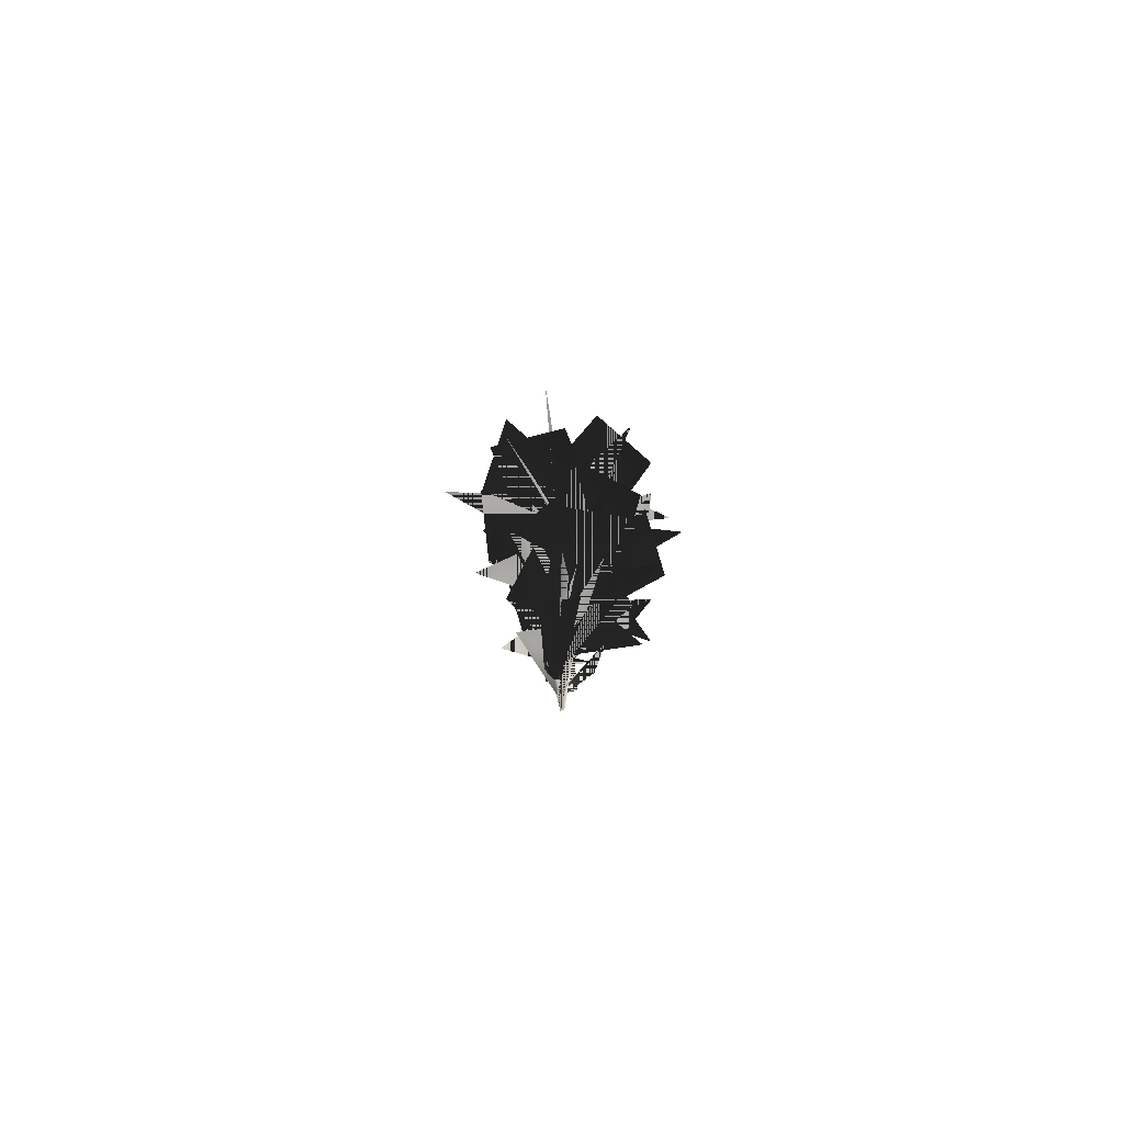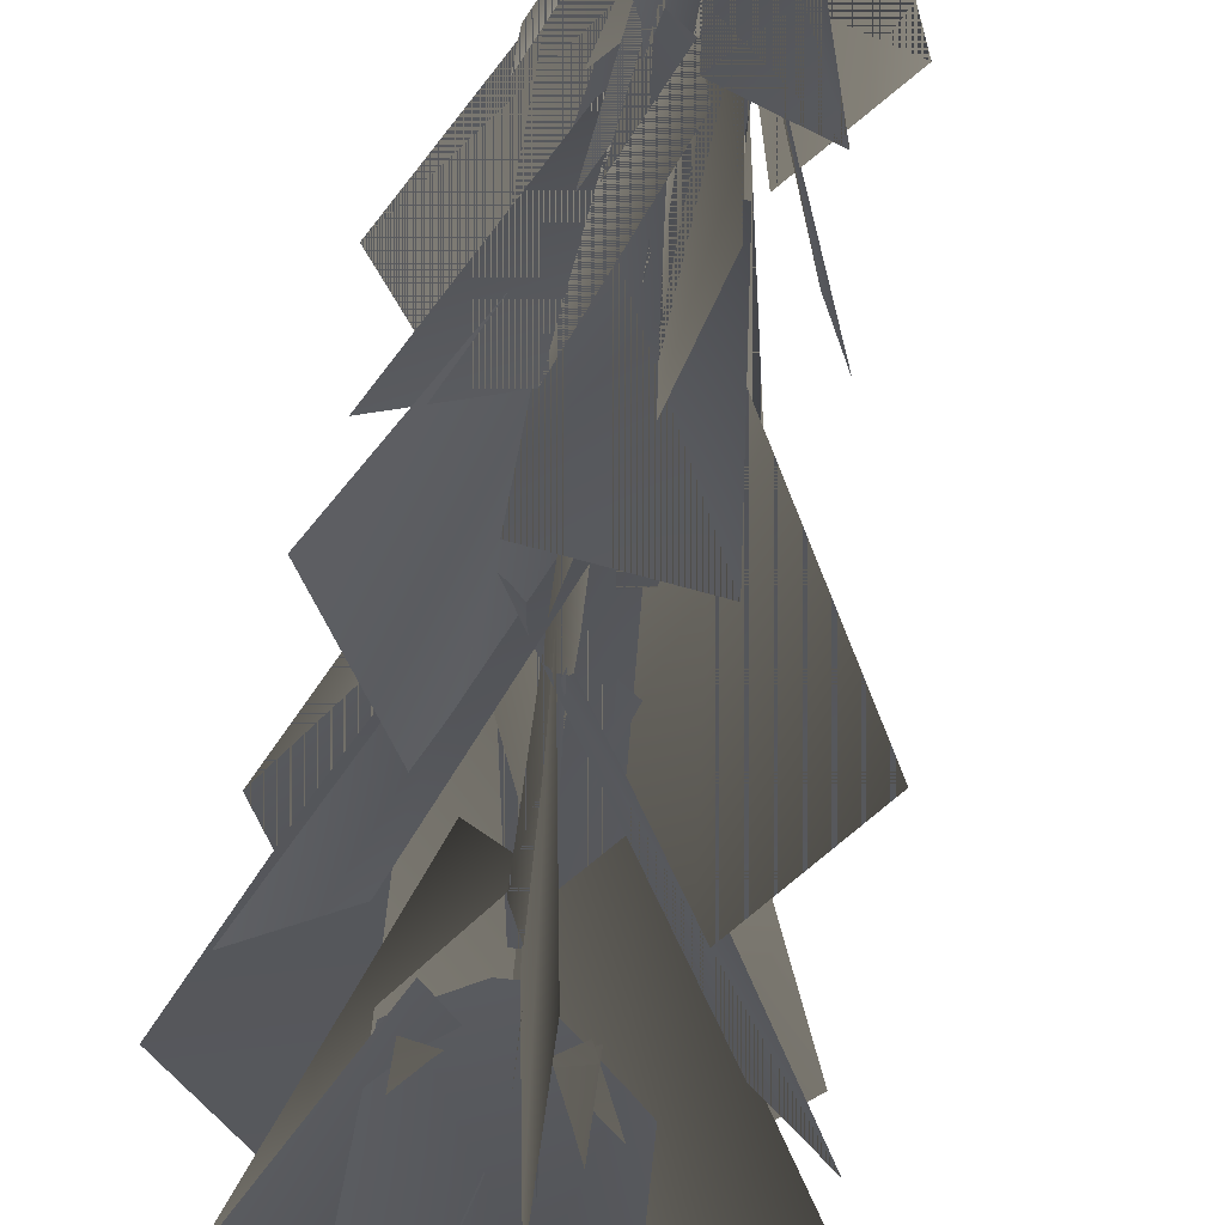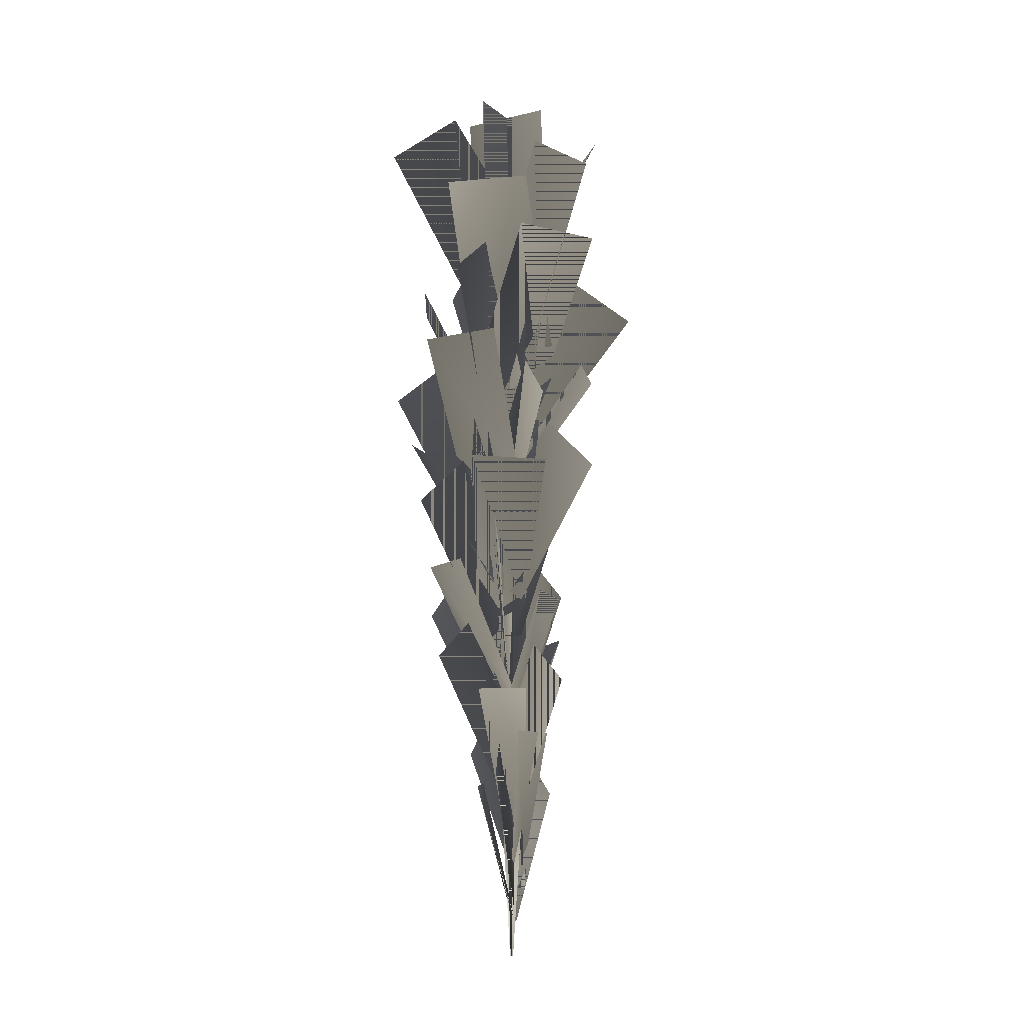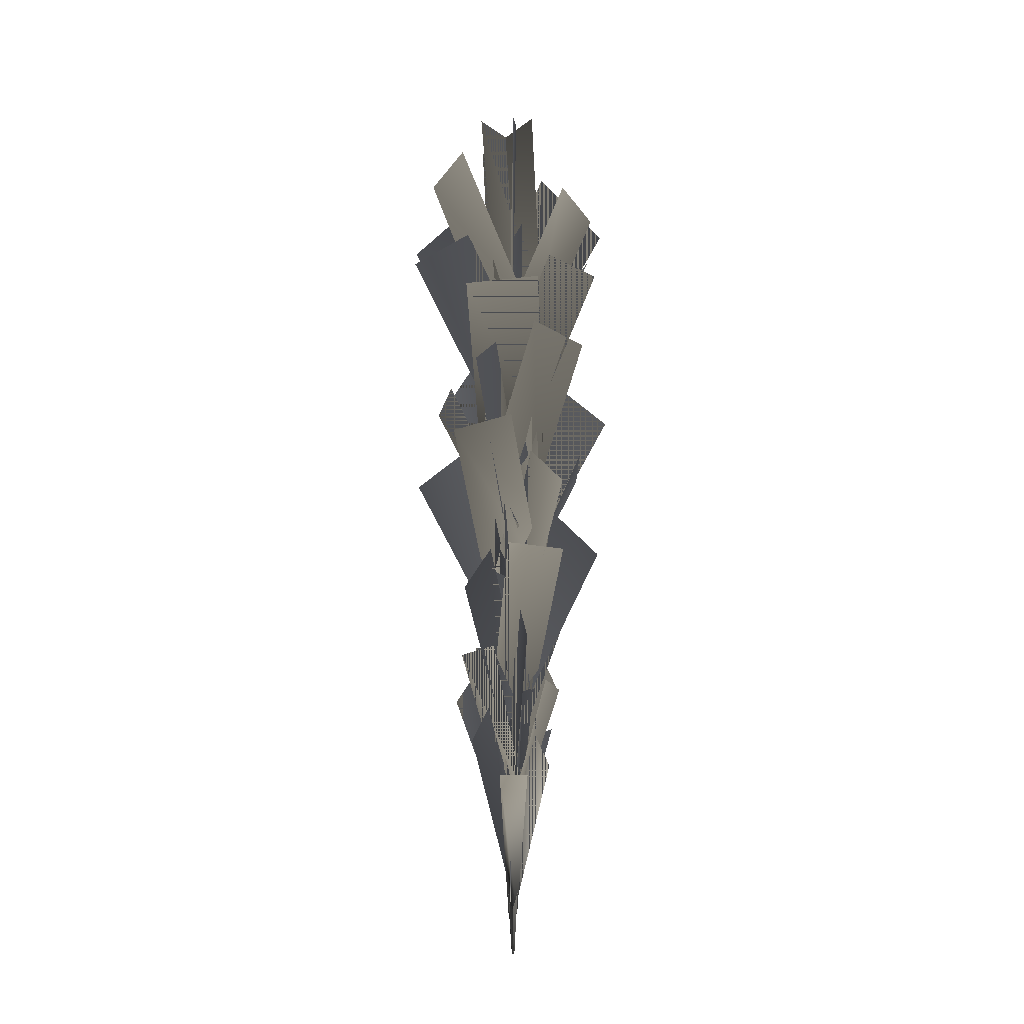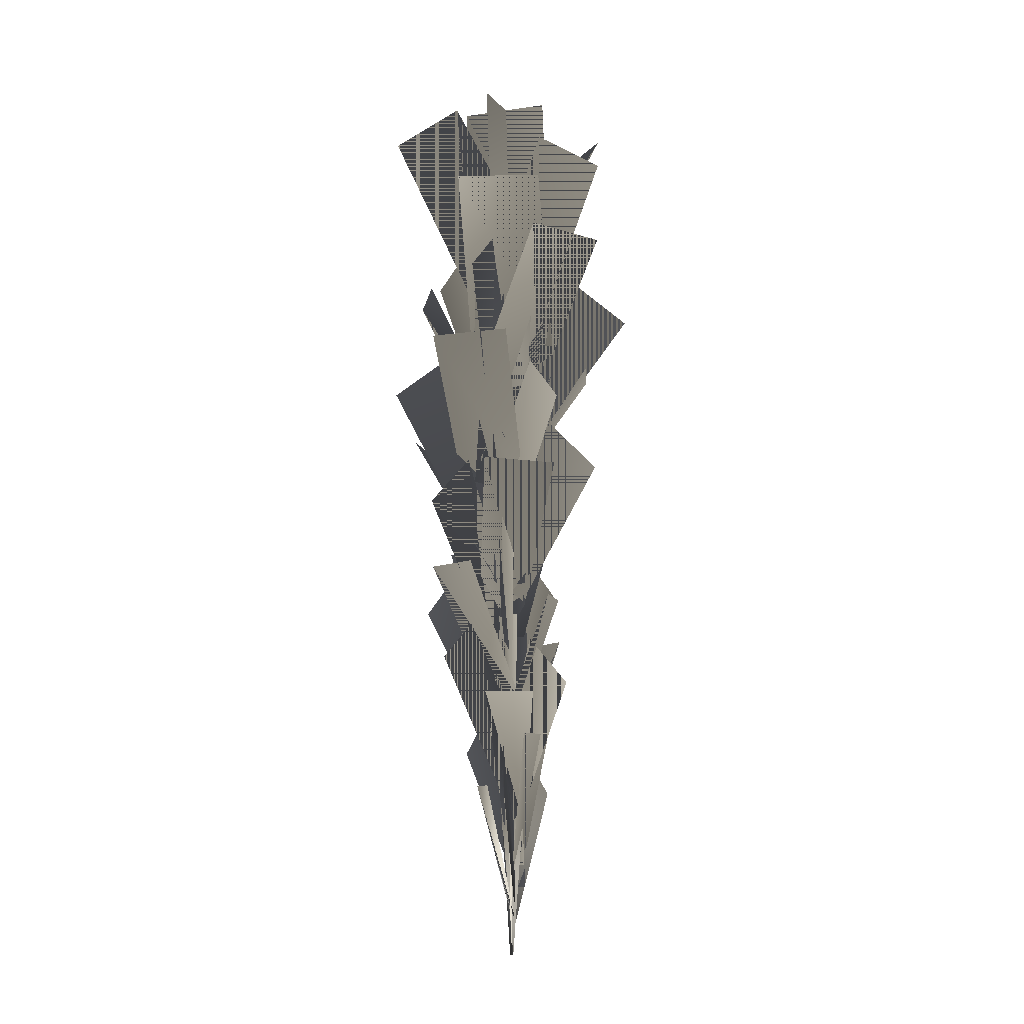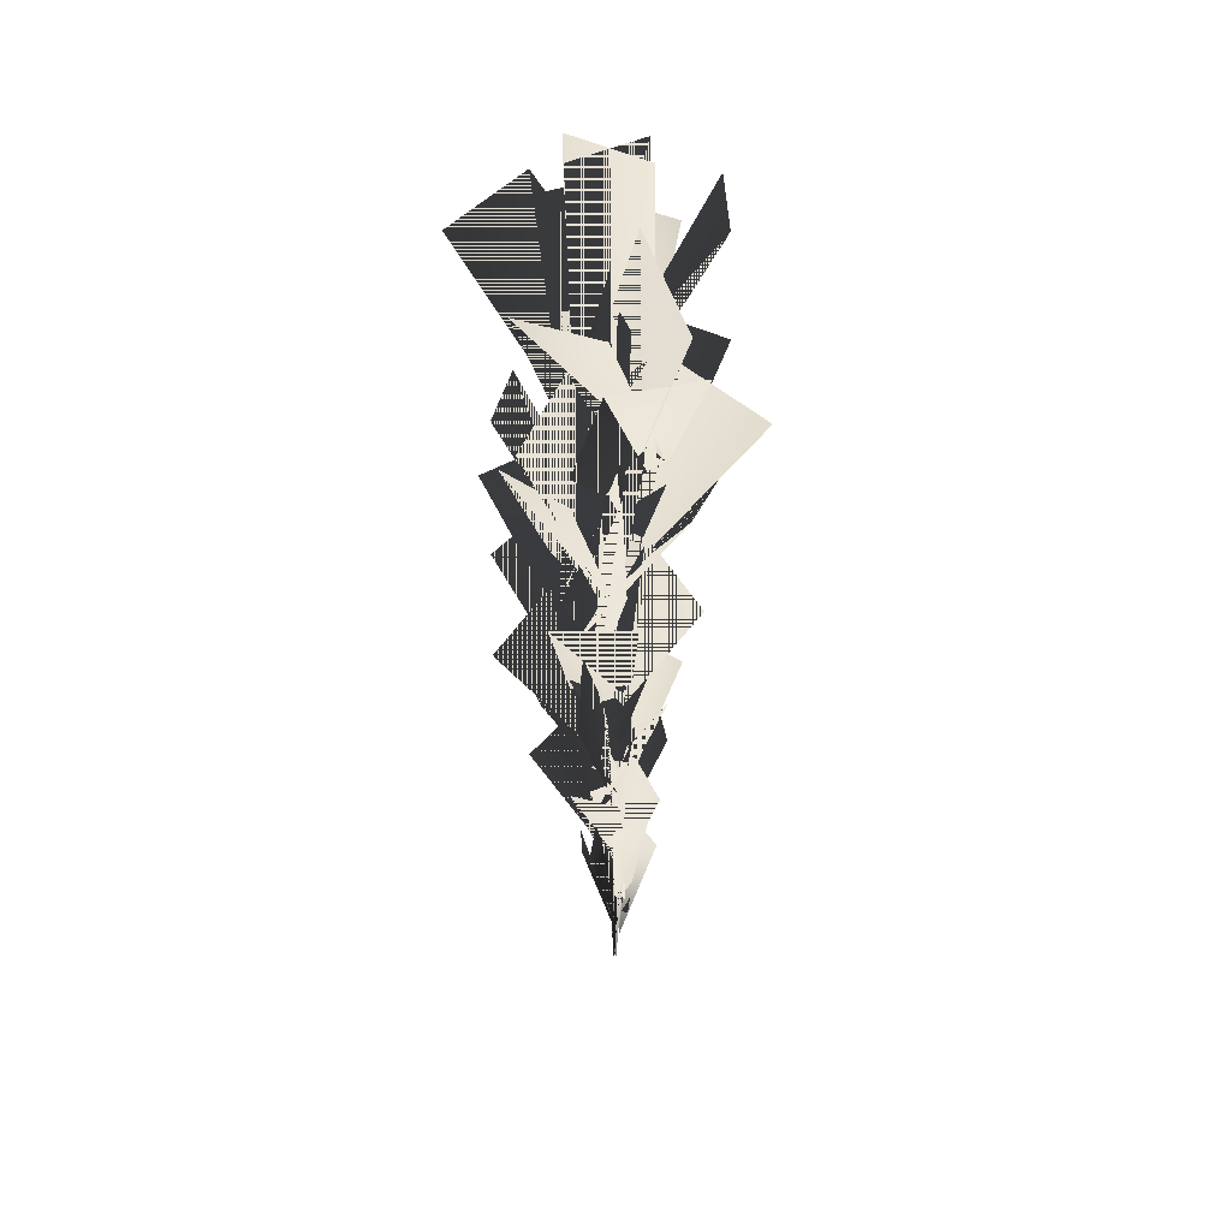
<metadata>
{"format":"obj","ext":"obj","renderer":"f3d","projection":"perspective","resolution":1024,"background":"white","views":[{"elev":-76.3,"azim":25.9,"up":"+Y"},{"elev":68.1,"azim":-171.1,"up":"+Z"},{"elev":-12.5,"azim":-149.4,"up":"+Y"},{"elev":-19.5,"azim":132.6,"up":"+Y"},{"elev":-10.1,"azim":-158.0,"up":"+Y"},{"elev":40.7,"azim":-136.6,"up":"+Y"}]}
</metadata>
<code>
v  -0.1518 1.92 0.0175
v  0.0907 1.911 -0.0107
v  0.1301 2.474 0.0129
v  -0.1203 2.483 0.0404
v  -0.0299 -0.1553 0.0167
v  -0.0202 -0.1553 0.0162
v  0.0123 0.2811 0.0225
v  -0.0639 0.2816 0.015
v  -0.025 -0.1553 0.0115
v  -0.025 -0.1553 0.0212
v  -0.0215 0.2814 0.0582
v  -0.0284 0.2815 -0.018
v  -0.0361 -0.0433 0.0109
v  -0.0183 -0.0434 0.0277
v  0.0714 0.3349 -0.0202
v  0.0148 0.3358 -0.0767
v  -0.022 0.0386 0.0271
v  -0.058 0.0388 0.036
v  -0.0381 0.4212 0.118
v  0.0576 0.4207 0.0849
v  -0.0453 0.102 0.0552
v  -0.0293 0.102 0.0096
v  -0.0988 0.4878 -0.0703
v  -0.1332 0.4872 0.04
v  -0.0348 -0.0108 0.0112
v  -0.034 0.0981 0.0514
v  -0.0264 0.4886 -0.0528
v  -0.0454 0.3668 -0.107
v  -0.0247 0.0561 0.0377
v  -0.0573 0.1664 0.0187
v  0.0534 0.5594 0.0281
v  0.1296 0.4332 0.0339
v  -0.0335 -0.0636 0.0256
v  -0.0284 0.0445 0.0219
v  -0.0535 0.4321 0.0492
v  -0.1071 0.3127 0.1014
v  -0.0603 0.1035 0.0242
v  -0.0173 0.1033 0.0379
v  0.0436 0.5562 0.0305
v  -0.0682 0.5572 -0.011
v  -0.0571 0.2199 0.0342
v  -0.0016 0.2195 0.0122
v  -0.0017 0.6094 -0.1337
v  -0.1293 0.6104 -0.0745
v  -0.001 0.3231 -0.0136
v  -0.0377 0.4376 0.0433
v  0.0447 0.8456 -0.0689
v  0.1157 0.7108 -0.1682
v  0.0135 0.3702 0.0346
v  -0.0508 0.3709 -0.0072
v  -0.1548 0.7671 0.0825
v  -0.0312 0.766 0.176
v  -0.0571 0.2538 0.0139
v  0.02 0.3664 0.0126
v  -0.0928 0.7718 -0.0063
v  -0.2066 0.6373 0.0007
v  -0.0474 0.1034 0.0548
v  -0.0273 0.1034 0.01
v  0.0062 0.5568 -0.0489
v  -0.0341 0.5569 0.0656
v  -0.0177 0.1987 0.0512
v  -0.0394 0.3113 -0.0154
v  0.0218 0.7123 0.0775
v  0.0508 0.5817 0.1754
v  -0.0228 0.305 -0.0208
v  -0.0252 0.3049 0.0584
v  0.1238 0.6966 0.0844
v  0.1386 0.6961 -0.0584
v  -0.0528 0.3722 0.0532
v  0.0155 0.3719 -0.0268
v  0.043 0.8424 -0.0558
v  -0.0512 0.843 0.0587
v  -0.0093 0.4927 0.0625
v  -0.0157 0.4929 -0.0481
v  -0.1807 0.8943 -0.0812
v  -0.1494 0.8948 0.0873
v  -0.0473 0.6008 -0.0381
v  0.0225 0.7187 0.0544
v  -0.0455 1.143 -0.1205
v  -0.1303 1 -0.2301
v  0.0372 0.6489 -0.0229
v  -0.0663 0.6497 0.0466
v  0.0509 1.057 0.1867
v  0.2042 1.056 0.0759
v  -0.0352 0.5283 0.0528
v  0.0047 0.6456 -0.042
v  -0.0249 1.065 0.0727
v  -0.089 0.9226 0.2122
v  0.0113 0.3717 0.0376
v  -0.0483 0.3724 -0.0108
v  -0.0707 0.8432 -0.0556
v  0.0611 0.8421 0.0576
v  0.0347 0.4709 0.0026
v  -0.0678 0.5882 0.0101
v  0.1174 1.003 -0.0244
v  0.2331 0.8567 -0.0309
v  -0.0697 0.5816 -0.0202
v  0.0426 0.5806 0.0368
v  0.1667 0.9858 -0.1409
v  0.0114 0.9861 -0.2172
v  0.0217 0.6506 0.0701
v  -0.0524 0.6513 -0.0507
v  -0.0309 1.14 -0.114
v  0.0753 1.139 0.0611
v  0.0637 0.7754 0.0228
v  -0.0785 0.7767 -0.0178
v  -0.1286 1.192 0.1444
v  0.0591 1.19 0.1954
v  -0.0658 0.8887 0.0045
v  0.093 1.011 -0.0376
v  -0.1324 1.451 0.0366
v  -0.2769 1.296 0.0718
v  -0.0223 0.9392 -0.099
v  0.0348 0.9386 0.0734
v  0.2391 1.358 0.014
v  0.2063 1.362 -0.1893
v  0.0427 0.8128 0.0503
v  -0.0504 0.9357 -0.0684
v  0.0883 1.37 0.0687
v  0.2197 1.222 0.1809
v  0.0417 0.6504 -0.0183
v  -0.0693 0.6513 0.0416
v  -0.0567 1.14 0.0203
v  0.1056 1.139 -0.0684
v  0.012 0.7542 -0.0584
v  -0.0095 0.8753 0.0635
v  0.0566 1.307 -0.1306
v  0.1018 1.157 -0.2955
v  -0.0513 0.8684 0.048
v  0.0514 0.8676 -0.0544
v  -0.0422 1.288 -0.24
v  -0.204 1.288 -0.0868
v  0.0935 0.9395 -0.0179
v  -0.0736 0.9409 0.0001
v  -0.1194 1.448 0.0237
v  0.1065 1.446 -0.0298
v  0.0704 1.07 -0.0981
v  -0.0305 1.071 0.0513
v  0.1062 1.502 0.2134
v  0.2382 1.497 0.0288
v  0.0178 1.187 0.0591
v  0.029 1.315 -0.1039
v  -0.0484 1.77 0.154
v  -0.0554 1.612 0.3471
v  -0.0825 1.24 -0.0286
v  0.1222 1.238 -0.0131
v  0.1361 1.681 -0.2196
v  -0.0972 1.681 -0.2105
v  0.0958 1.108 -0.0534
v  -0.0591 1.236 0.0167
v  0.1055 1.686 -0.0504
v  0.2994 1.53 -0.1334
v  -0.0146 0.9407 -0.0999
v  0.0275 0.9402 0.074
v  0.0135 1.447 0.1098
v  -0.0097 1.448 -0.0986
v  -0.048 1.048 -0.0683
v  0.0971 1.173 0.0282
v  -0.112 1.622 -0.0487
v  -0.2458 1.47 -0.1746
v  0.0674 1.165 0.0657
v  -0.0239 1.166 -0.118
v  -0.2701 1.601 0.0206
v  -0.1928 1.604 0.2308
v  0.0382 1.241 -0.1214
v  0.0001 1.241 0.0779
v  -0.0569 1.766 0.1387
v  0.0153 1.766 -0.1014
v  -0.0466 1.376 -0.0904
v  0.0632 1.375 0.0746
v  0.2533 1.822 -0.0457
v  0.1357 1.826 -0.2343
v  0.0768 1.496 0.0341
v  -0.1019 1.629 -0.017
v  0.1054 2.1 0.0743
v  0.282 1.945 0.151
v  -0.0689 1.551 0.1157
v  0.049 1.551 -0.1034
v  -0.1733 2.013 -0.1764
v  -0.3006 2.011 0.0428
v  0.0021 1.416 -0.0926
v  -0.0123 1.547 0.0986
v  -0.0237 2.015 -0.112
v  -0.0339 1.858 -0.3172
v  -0.0815 1.241 -0.0373
v  0.1217 1.24 -0.004
v  0.0946 1.766 0.0256
v  -0.1328 1.767 0.0151
v  -0.0723 1.353 0.0476
v  0.0792 1.482 -0.0608
v  -0.146 1.947 0.1122
v  -0.3212 1.794 0.2439
v  0.1052 1.474 -0.0186
v  -0.1188 1.475 0.0181
v  -0.147 1.931 0.2875
v  0.0921 1.931 0.2386
v  -0.0986 1.553 -0.0367
v  0.0829 1.552 0.0548
v  0.0854 2.096 0.0776
v  -0.1264 2.097 -0.0353
v  -0.1415 1.693 0.0671
v  0.0933 1.691 -0.0236
v  0.0405 2.162 -0.2554
v  -0.1892 2.164 -0.1754
v  0.0672 1.817 -0.0676
v  -0.1066 1.954 0.1064
v  0.1101 2.442 -0.1101
v  0.2485 2.293 -0.2485
v  0.0531 1.873 0.0926
v  -0.0929 1.874 -0.0535
v  -0.2861 2.356 0.1033
v  -0.1033 2.356 0.2861
v  -0.1195 1.734 0.0114
v  0.073 1.869 0.0327
v  -0.1308 2.353 -0.0156
v  -0.3482 2.201 -0.0824
v  -0.0776 1.553 0.113
v  0.0577 1.552 -0.0989
v  0.0457 2.096 -0.0875
v  -0.0882 2.097 0.1282
v  -0.0051 1.668 0.1155
v  -0.0309 1.803 -0.081
v  0.0081 2.283 0.136
v  0.0795 2.13 0.3571
v  0.0282 1.795 -0.102
v  -0.0665 1.795 0.1351
v  0.1816 2.272 0.1778
v  0.2754 2.271 -0.0457
v  -0.0138 1.925 -0.11
v  -0.0436 1.906 0.131
v  -0.0133 2.468 0.1428
v  0.0124 2.489 -0.1016
g SeaWeed05
f 1 2 3 4
f 1 4 3 2
f 5 6 7 8
f 5 8 7 6
f 9 10 11 12
f 9 12 11 10
f 13 14 15 16
f 13 16 15 14
f 17 18 19 20
f 17 20 19 18
f 21 22 23 24
f 21 24 23 22
f 25 26 27 28
f 25 28 27 26
f 29 30 31 32
f 29 32 31 30
f 33 34 35 36
f 33 36 35 34
f 37 38 39 40
f 37 40 39 38
f 41 42 43 44
f 41 44 43 42
f 45 46 47 48
f 45 48 47 46
f 49 50 51 52
f 49 52 51 50
f 53 54 55 56
f 53 56 55 54
f 57 58 59 60
f 57 60 59 58
f 61 62 63 64
f 61 64 63 62
f 65 66 67 68
f 65 68 67 66
f 69 70 71 72
f 69 72 71 70
f 73 74 75 76
f 73 76 75 74
f 77 78 79 80
f 77 80 79 78
f 81 82 83 84
f 81 84 83 82
f 85 86 87 88
f 85 88 87 86
f 89 90 91 92
f 89 92 91 90
f 93 94 95 96
f 93 96 95 94
f 97 98 99 100
f 97 100 99 98
f 101 102 103 104
f 101 104 103 102
f 105 106 107 108
f 105 108 107 106
f 109 110 111 112
f 109 112 111 110
f 113 114 115 116
f 113 116 115 114
f 117 118 119 120
f 117 120 119 118
f 121 122 123 124
f 121 124 123 122
f 125 126 127 128
f 125 128 127 126
f 129 130 131 132
f 129 132 131 130
f 133 134 135 136
f 133 136 135 134
f 137 138 139 140
f 137 140 139 138
f 141 142 143 144
f 141 144 143 142
f 145 146 147 148
f 145 148 147 146
f 149 150 151 152
f 149 152 151 150
f 153 154 155 156
f 153 156 155 154
f 157 158 159 160
f 157 160 159 158
f 161 162 163 164
f 161 164 163 162
f 165 166 167 168
f 165 168 167 166
f 169 170 171 172
f 169 172 171 170
f 173 174 175 176
f 173 176 175 174
f 177 178 179 180
f 177 180 179 178
f 181 182 183 184
f 181 184 183 182
f 185 186 187 188
f 185 188 187 186
f 189 190 191 192
f 189 192 191 190
f 193 194 195 196
f 193 196 195 194
f 197 198 199 200
f 197 200 199 198
f 201 202 203 204
f 201 204 203 202
f 205 206 207 208
f 205 208 207 206
f 209 210 211 212
f 209 212 211 210
f 213 214 215 216
f 213 216 215 214
f 217 218 219 220
f 217 220 219 218
f 221 222 223 224
f 221 224 223 222
f 225 226 227 228
f 225 228 227 226
f 229 230 231 232
f 229 232 231 230

</code>
